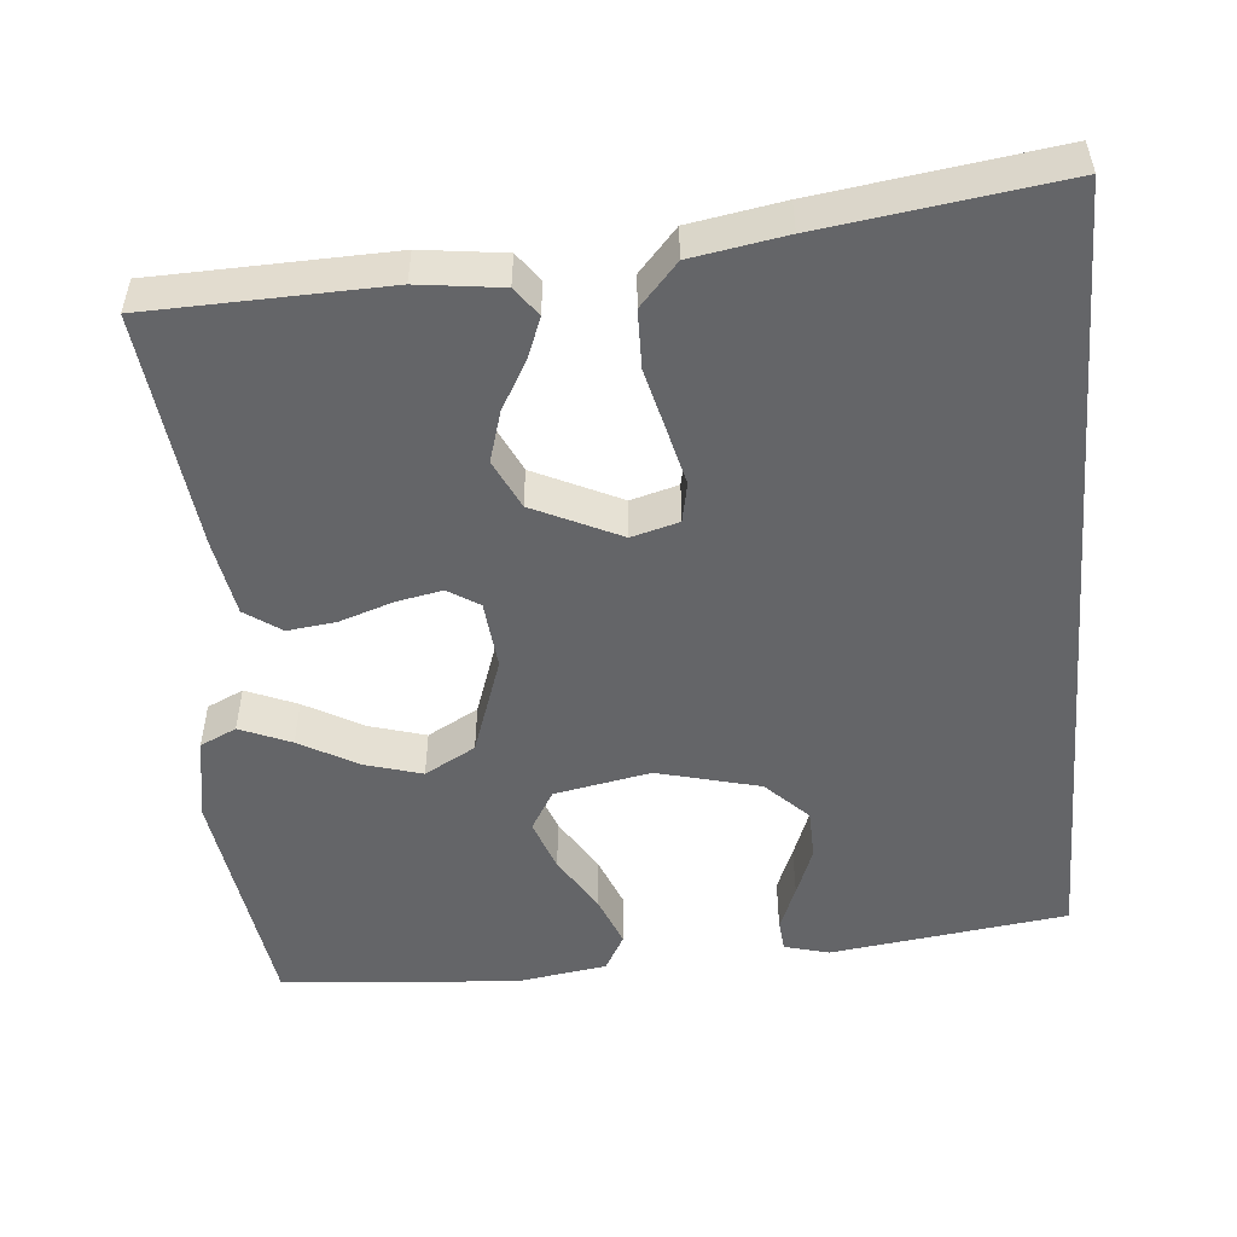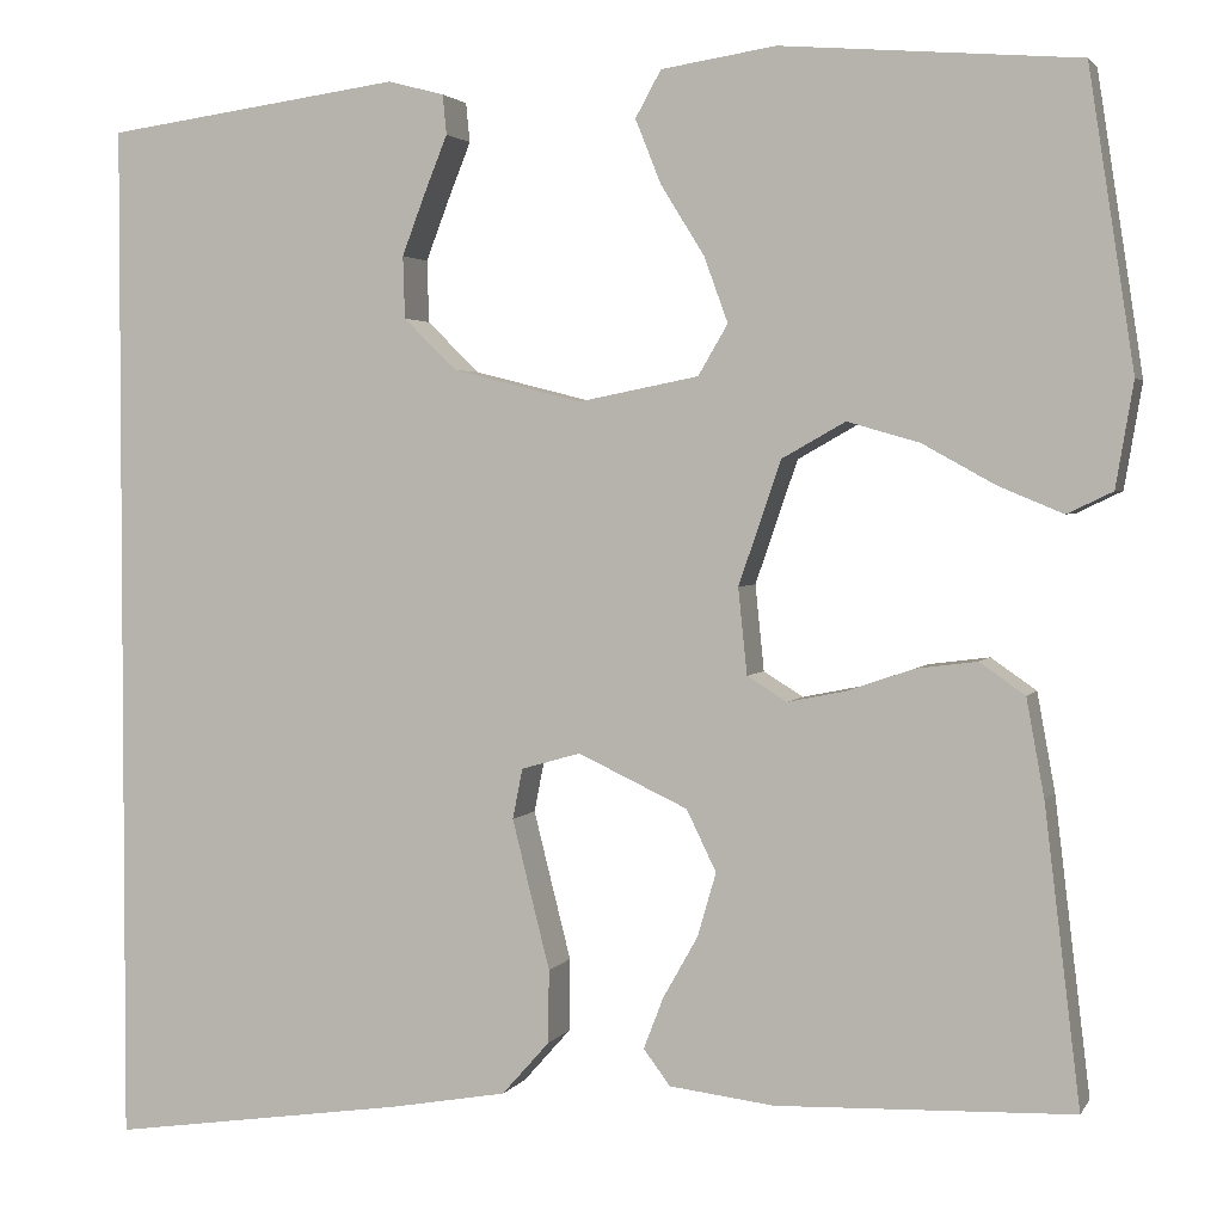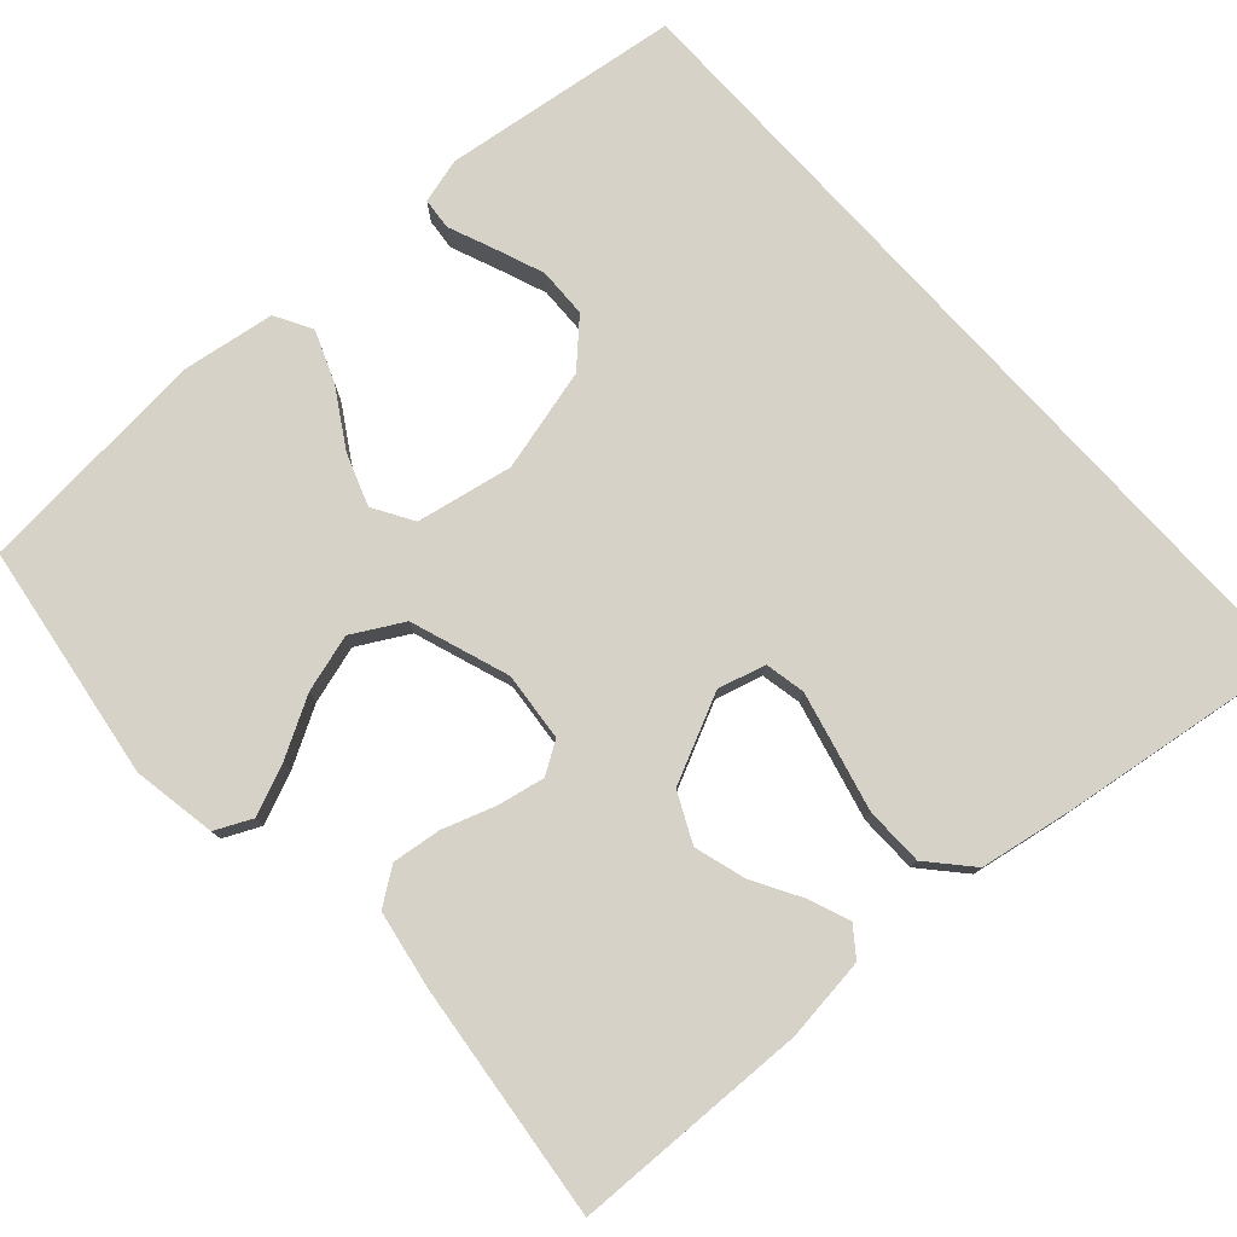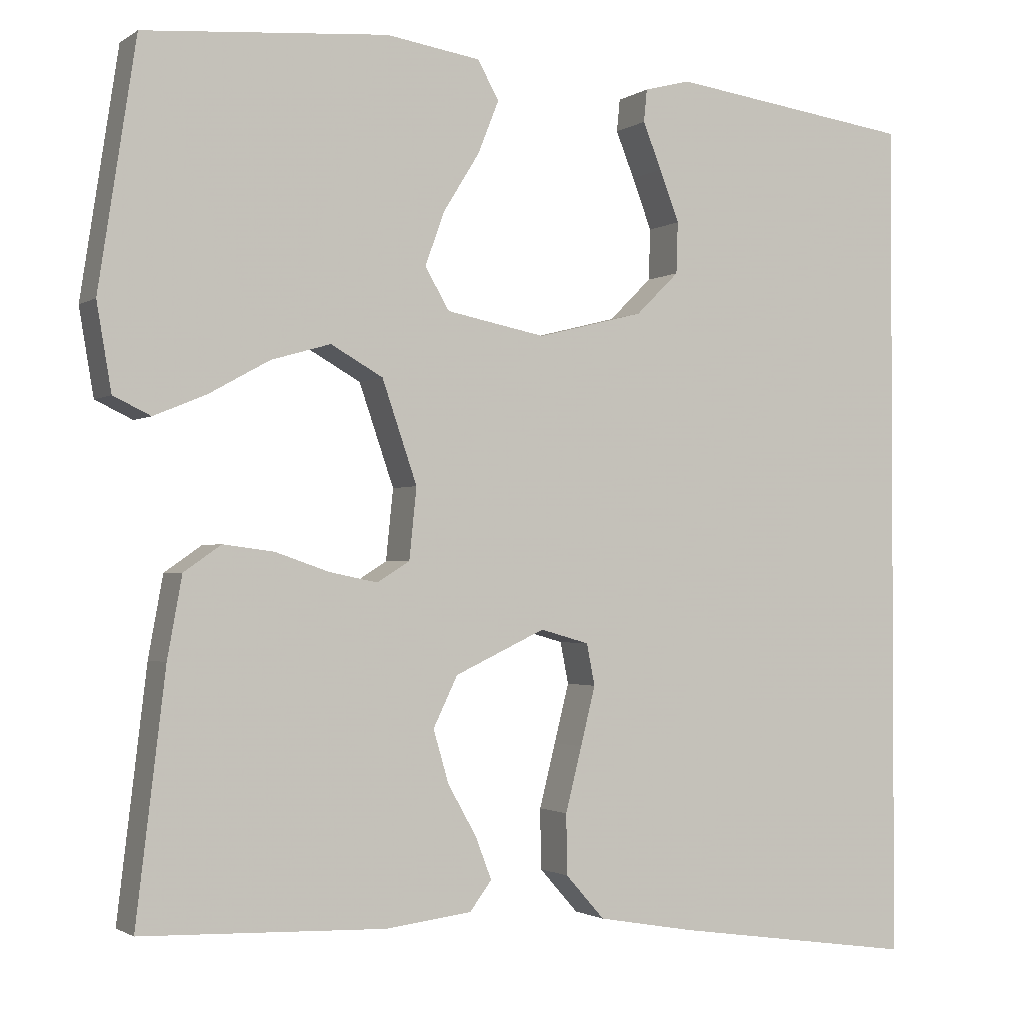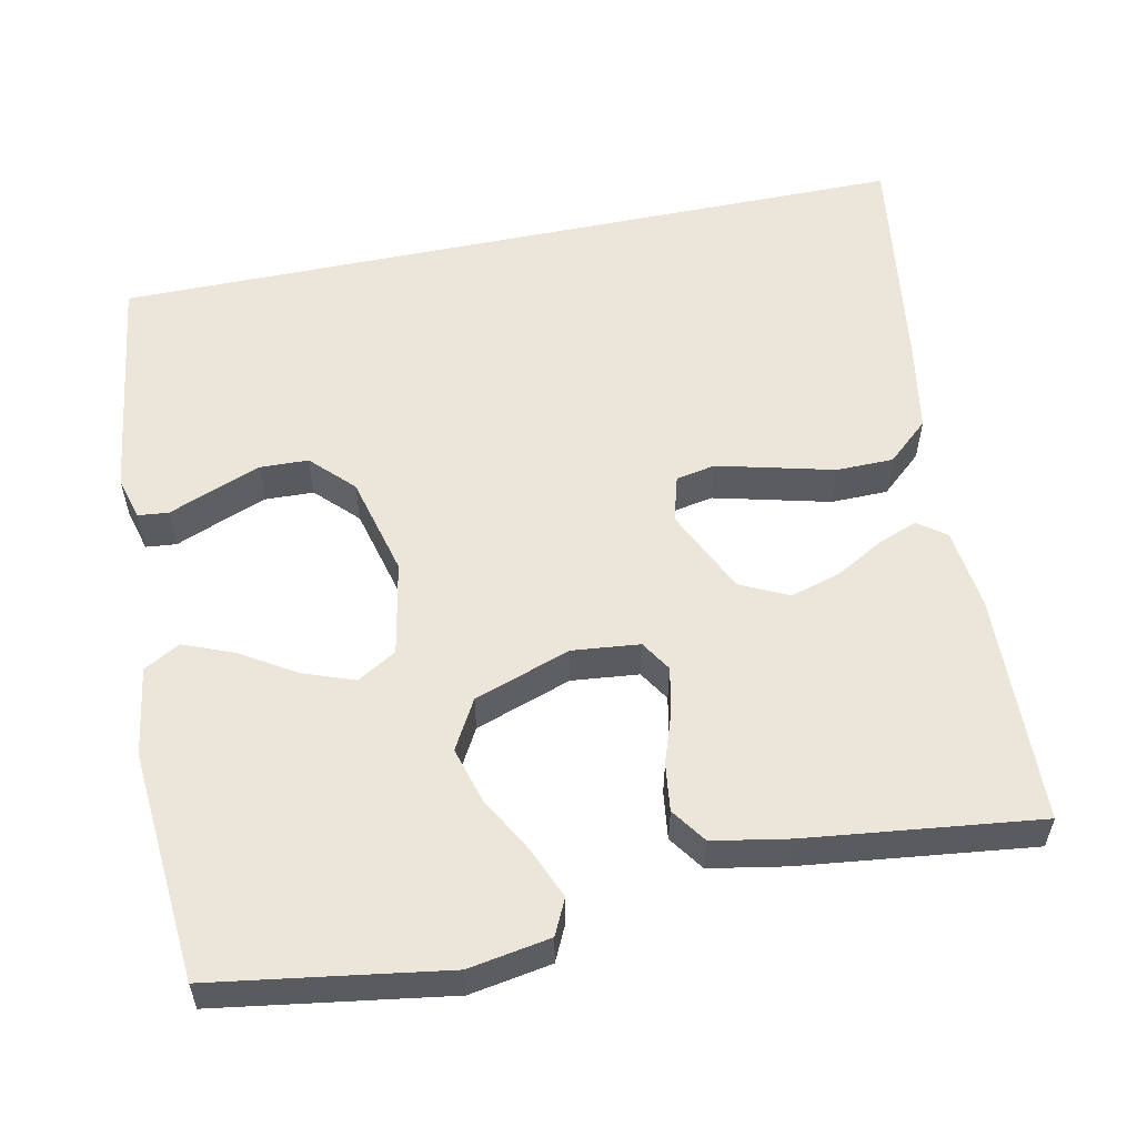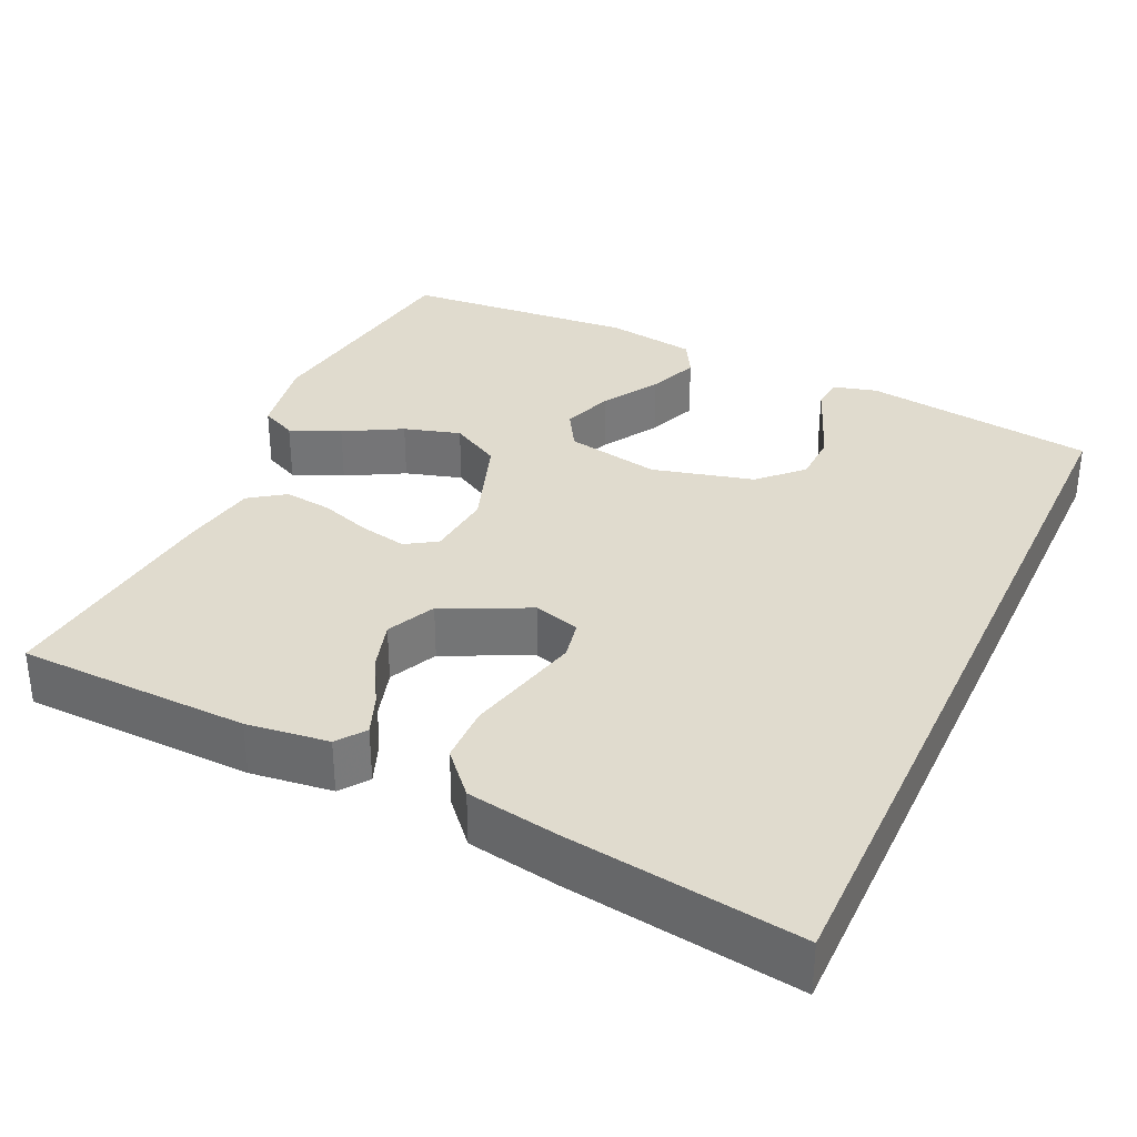
<metadata>
{"format":"obj","ext":"obj","renderer":"f3d","projection":"perspective","resolution":1024,"background":"white","views":[{"elev":-51.5,"azim":-175.2,"up":"+Y"},{"elev":2.6,"azim":16.7,"up":"+Z"},{"elev":78.3,"azim":137.7,"up":"+Y"},{"elev":-1.6,"azim":154.3,"up":"+Z"},{"elev":56.1,"azim":78.2,"up":"+Y"},{"elev":33.7,"azim":-155.3,"up":"+Y"}]}
</metadata>
<code>
v 0.5 0.07 0.5
v 0.546 0.07 0.2
v 0.528 0.07 0.094
v 0.482 0.07 0.072
v 0.417 0.07 0.099
v 0.343 0.07 0.14
v 0.27 0.07 0.161
v 0.206 0.07 0.125
v 0.163 0.07 0
v 0.172 0.07 -0.087
v 0.212 0.07 -0.112
v 0.271 0.07 -0.1
v 0.338 0.07 -0.077
v 0.4 0.07 -0.069
v 0.446 0.07 -0.101
v 0.464 0.07 -0.2
v 0.5 0.07 -0.5
v 0.2 0.07 -0.51
v 0.094 0.07 -0.497
v 0.067 0.07 -0.461
v 0.087 0.07 -0.409
v 0.122 0.07 -0.347
v 0.141 0.07 -0.282
v 0.111 0.07 -0.22
v 0 0.07 -0.168
v -0.06 0.07 -0.185
v -0.07 0.07 -0.236
v -0.052 0.07 -0.308
v -0.032 0.07 -0.387
v -0.033 0.07 -0.461
v -0.081 0.07 -0.515
v -0.2 0.07 -0.536
v -0.5 0.07 -0.579
v -0.5 0.07 0.464
v -0.2 0.07 0.505
v -0.143 0.07 0.49
v -0.139 0.07 0.45
v -0.162 0.07 0.393
v -0.186 0.07 0.33
v -0.184 0.07 0.267
v -0.131 0.07 0.215
v 0 0.07 0.182
v 0.122 0.07 0.206
v 0.152 0.07 0.257
v 0.128 0.07 0.323
v 0.084 0.07 0.394
v 0.058 0.07 0.459
v 0.084 0.07 0.506
v 0.2 0.07 0.524
v 0.5 0 0.5
v 0.546 0 0.2
v 0.528 0 0.094
v 0.482 0 0.072
v 0.417 0 0.099
v 0.343 0 0.14
v 0.27 0 0.161
v 0.206 0 0.125
v 0.163 0 0
v 0.172 0 -0.087
v 0.212 0 -0.112
v 0.271 0 -0.1
v 0.338 0 -0.077
v 0.4 0 -0.069
v 0.446 0 -0.101
v 0.464 0 -0.2
v 0.5 0 -0.5
v 0.2 0 -0.51
v 0.094 0 -0.497
v 0.067 0 -0.461
v 0.087 0 -0.409
v 0.122 0 -0.347
v 0.141 0 -0.282
v 0.111 0 -0.22
v 0 0 -0.168
v -0.06 0 -0.185
v -0.07 0 -0.236
v -0.052 0 -0.308
v -0.032 0 -0.387
v -0.033 0 -0.461
v -0.081 0 -0.515
v -0.2 0 -0.536
v -0.5 0 -0.579
v -0.5 0 0.464
v -0.2 0 0.505
v -0.143 0 0.49
v -0.139 0 0.45
v -0.162 0 0.393
v -0.186 0 0.33
v -0.184 0 0.267
v -0.131 0 0.215
v 0 0 0.182
v 0.122 0 0.206
v 0.152 0 0.257
v 0.128 0 0.323
v 0.084 0 0.394
v 0.058 0 0.459
v 0.084 0 0.506
v 0.2 0 0.524
f 4 5 6
f 3 4 6
f 2 3 6
f 1 2 6
f 49 1 6
f 48 49 6
f 47 48 6
f 46 47 6
f 45 46 6
f 44 45 6 7
f 43 44 7 8
f 42 43 8 9
f 41 42 9 10
f 40 41 10
f 36 37 38
f 35 36 38
f 34 35 38
f 34 38 39
f 32 33 34
f 31 32 34
f 30 31 34
f 29 30 34
f 28 29 34
f 27 28 34
f 26 27 34
f 25 26 34
f 24 25 34
f 20 21 22
f 19 20 22
f 18 19 22
f 17 18 22
f 16 17 22
f 15 16 22
f 14 15 22
f 13 14 22
f 12 13 22
f 11 12 22 23
f 10 11 23 24
f 34 39 40
f 10 24 34 40
f 55 54 53
f 55 53 52
f 55 52 51
f 55 51 50
f 55 50 98
f 55 98 97
f 55 97 96
f 55 96 95
f 55 95 94
f 56 55 94 93
f 57 56 93 92
f 58 57 92 91
f 59 58 91 90
f 59 90 89
f 87 86 85
f 87 85 84
f 87 84 83
f 88 87 83
f 83 82 81
f 83 81 80
f 83 80 79
f 83 79 78
f 83 78 77
f 83 77 76
f 83 76 75
f 83 75 74
f 83 74 73
f 71 70 69
f 71 69 68
f 71 68 67
f 71 67 66
f 71 66 65
f 71 65 64
f 71 64 63
f 71 63 62
f 71 62 61
f 72 71 61 60
f 73 72 60 59
f 89 88 83
f 89 83 73 59
f 1 50 51 2
f 2 51 52 3
f 3 52 53 4
f 4 53 54 5
f 5 54 55 6
f 6 55 56 7
f 7 56 57 8
f 8 57 58 9
f 9 58 59 10
f 10 59 60 11
f 11 60 61 12
f 12 61 62 13
f 13 62 63 14
f 14 63 64 15
f 15 64 65 16
f 16 65 66 17
f 17 66 67 18
f 18 67 68 19
f 19 68 69 20
f 20 69 70 21
f 21 70 71 22
f 22 71 72 23
f 23 72 73 24
f 24 73 74 25
f 25 74 75 26
f 26 75 76 27
f 27 76 77 28
f 28 77 78 29
f 29 78 79 30
f 30 79 80 31
f 31 80 81 32
f 32 81 82 33
f 33 82 83 34
f 34 83 84 35
f 35 84 85 36
f 36 85 86 37
f 37 86 87 38
f 38 87 88 39
f 39 88 89 40
f 40 89 90 41
f 41 90 91 42
f 42 91 92 43
f 43 92 93 44
f 44 93 94 45
f 45 94 95 46
f 46 95 96 47
f 47 96 97 48
f 48 97 98 49
f 49 98 50 1

</code>
